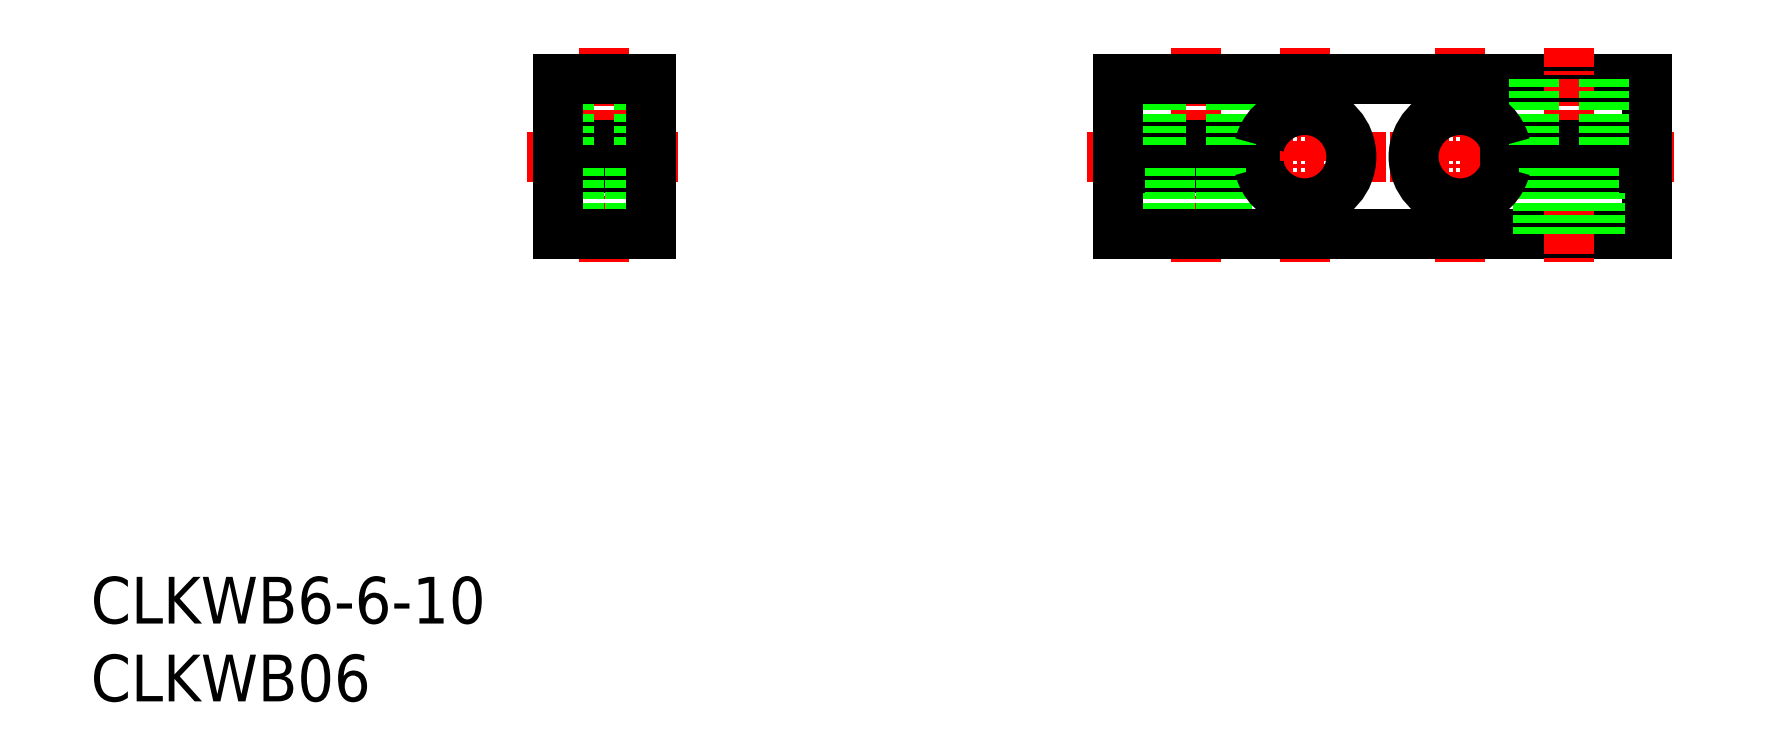
<metadata>
{"format":"dxf","ext":"dxf","renderer":"ezdxf+matplotlib","layout":"modelspace","background":"white","min_lineweight":24,"dpi":150}
</metadata>
<code>
0
SECTION
2
ENTITIES
0
INSERT
8
0
2
*U13
10
0
20
0
30
0
0
INSERT
8
0
2
*U14
10
0
20
0
30
0
0
LINE
8
CENTER
10
33
20
42
30
0
11
33
21
28
31
0
0
LINE
8
CENTER
10
28
20
35
30
0
11
38
21
35
31
0
0
LINE
8
0
10
30
20
35.75
30
0
11
36
21
35.75
31
0
0
LINE
8
0
10
36
20
34.25
30
0
11
30
21
34.25
31
0
0
LINE
8
CENTER
10
64
20
35
30
0
11
102
21
35
31
0
0
LINE
8
CENTER
10
71
20
42
30
0
11
71
21
28
31
0
0
LINE
8
0
10
69
20
30
30
0
11
69
21
34.25
31
0
0
LINE
8
0
10
73
20
30
30
0
11
73
21
34.25
31
0
0
LINE
8
0
10
66
20
35.75
30
0
11
75.1
21
35.75
31
0
0
LINE
8
0
10
75.1
20
34.25
30
0
11
66
21
34.25
31
0
0
LINE
8
0
10
73.25
20
35.75
30
0
11
73.25
21
40
31
0
0
LINE
8
0
10
72.62
20
34.25
30
0
11
72.62
21
30
31
0
0
LINE
8
0
10
69.38
20
34.25
30
0
11
69.38
21
30
31
0
0
LINE
8
0
10
68.75
20
35.75
30
0
11
68.75
21
40
31
0
0
LINE
8
0
10
30.75
20
35.75
30
0
11
30.75
21
40
31
0
0
LINE
8
0
10
35.25
20
35.75
30
0
11
35.25
21
40
31
0
0
LINE
8
0
10
31.38
20
34.25
30
0
11
31.38
21
30
31
0
0
LINE
8
0
10
34.62
20
34.25
30
0
11
34.62
21
30
31
0
0
LINE
8
0
10
35
20
30
30
0
11
35
21
34.25
31
0
0
LINE
8
0
10
31
20
30
30
0
11
31
21
34.25
31
0
0
LINE
8
CENTER
10
78
20
42
30
0
11
78
21
28
31
0
0
LINE
8
CENTER
10
88
20
42
30
0
11
88
21
28
31
0
0
ARC
8
0
10
78
20
35
30
0
40
3
50
194.5
51
165.5
0
LINE
8
0
10
36
20
30
30
0
11
36
21
40
31
0
0
LINE
8
0
10
36
20
40
30
0
11
30
21
40
31
0
0
LINE
8
0
10
30
20
40
30
0
11
30
21
30
31
0
0
LINE
8
0
10
30
20
30
30
0
11
36
21
30
31
0
0
LINE
8
0
10
66
20
34.25
30
0
11
66
21
30
31
0
0
LINE
8
0
10
66
20
30
30
0
11
100
21
30
31
0
0
LINE
8
0
10
100
20
40
30
0
11
66
21
40
31
0
0
LINE
8
0
10
66
20
40
30
0
11
66
21
35.75
31
0
0
LINE
8
0
10
100
20
34.25
30
0
11
100
21
30
31
0
0
LINE
8
0
10
100
20
40
30
0
11
100
21
35.75
31
0
0
LINE
8
CENTER
10
95
20
42
30
0
11
95
21
28
31
0
0
LINE
8
0
10
97
20
30
30
0
11
97
21
34.25
31
0
0
LINE
8
0
10
93
20
30
30
0
11
93
21
34.25
31
0
0
LINE
8
0
10
100
20
35.75
30
0
11
90.9
21
35.75
31
0
0
LINE
8
0
10
90.9
20
34.25
30
0
11
100
21
34.25
31
0
0
LINE
8
0
10
92.75
20
35.75
30
0
11
92.75
21
40
31
0
0
LINE
8
0
10
93.38
20
34.25
30
0
11
93.38
21
30
31
0
0
LINE
8
0
10
96.62
20
34.25
30
0
11
96.62
21
30
31
0
0
LINE
8
0
10
97.25
20
35.75
30
0
11
97.25
21
40
31
0
0
ARC
8
0
10
88
20
35
30
0
40
3
50
14.48
51
345.5
0
ENDSEC
0
EOF

</code>
